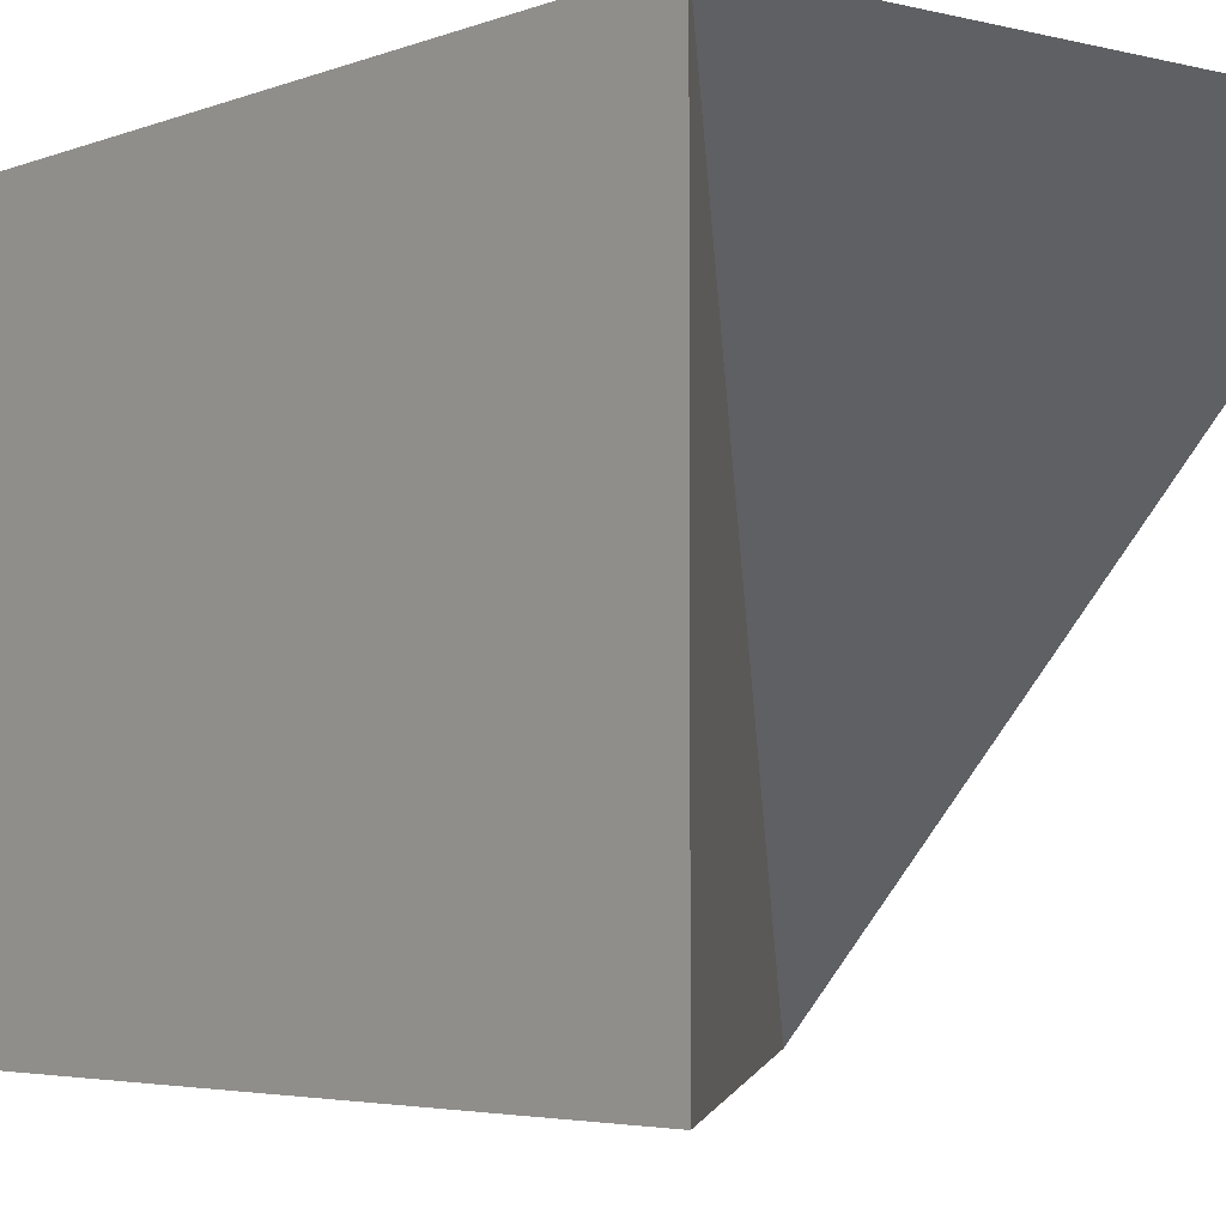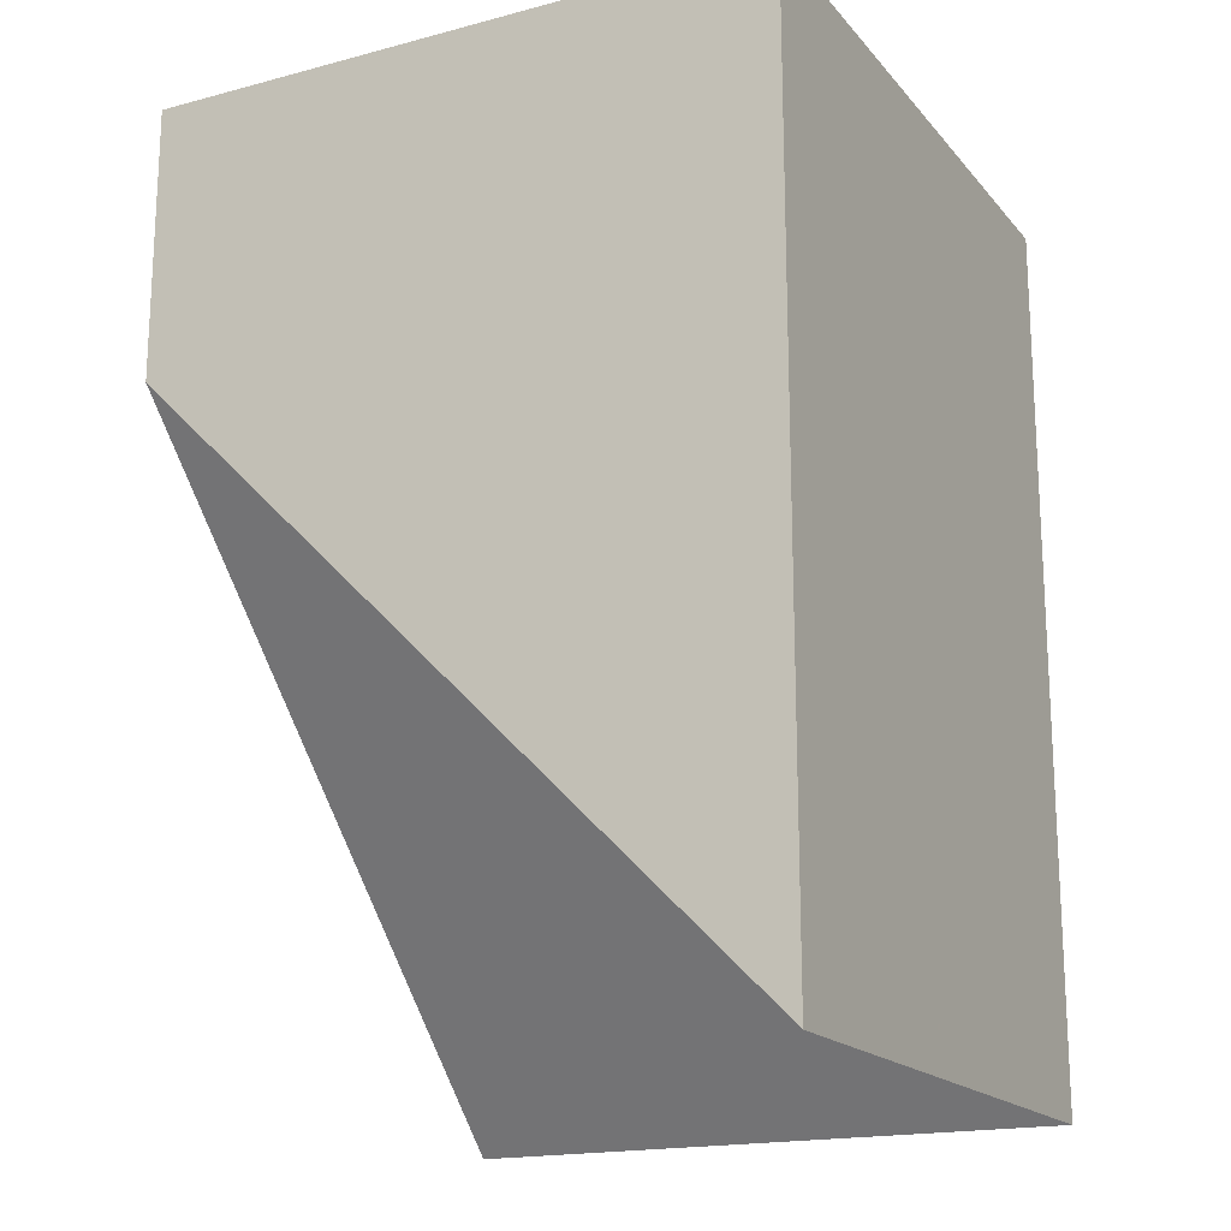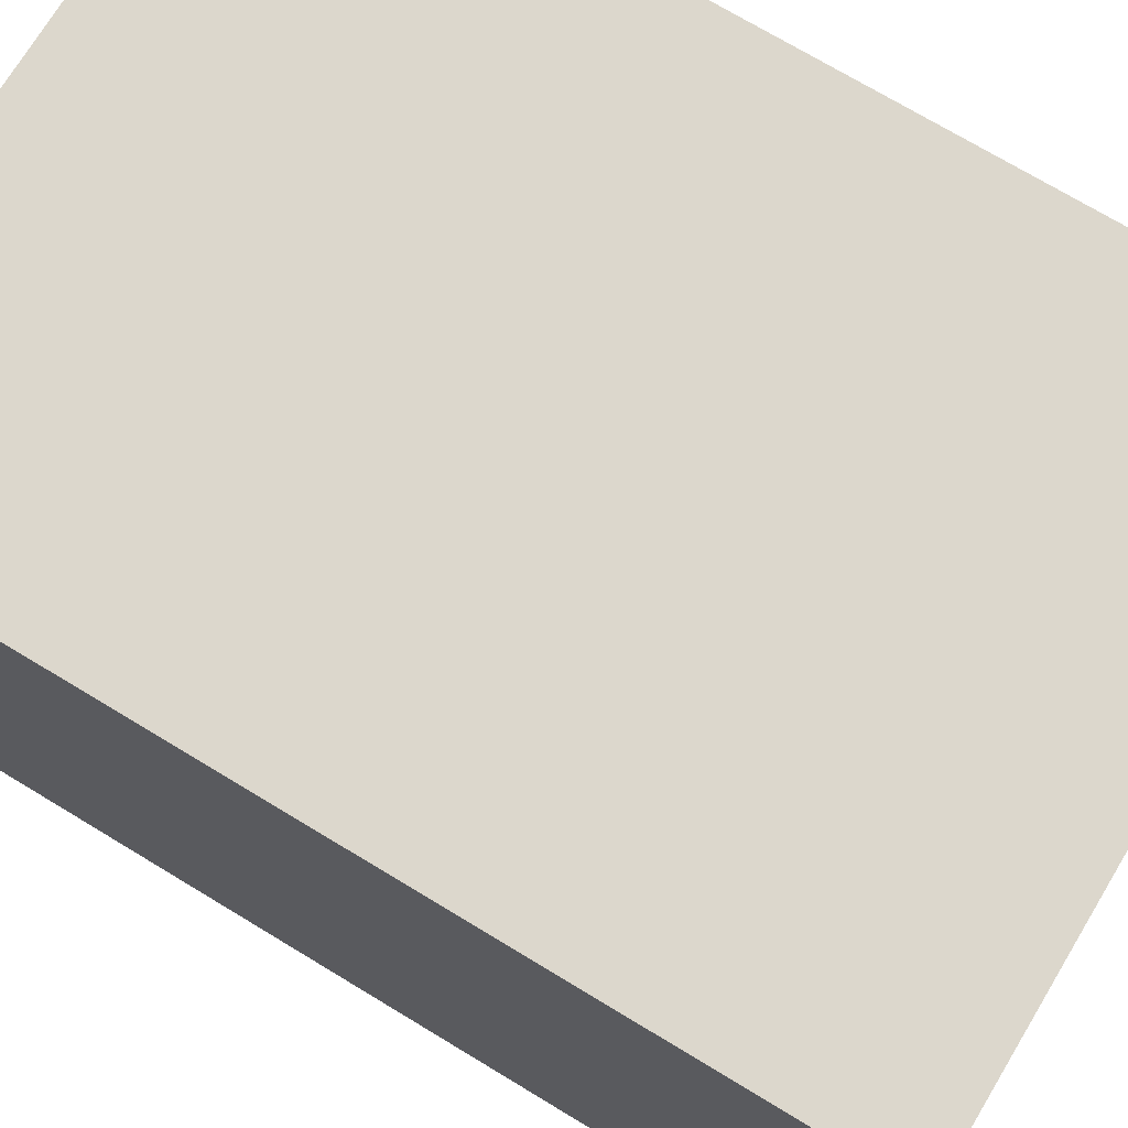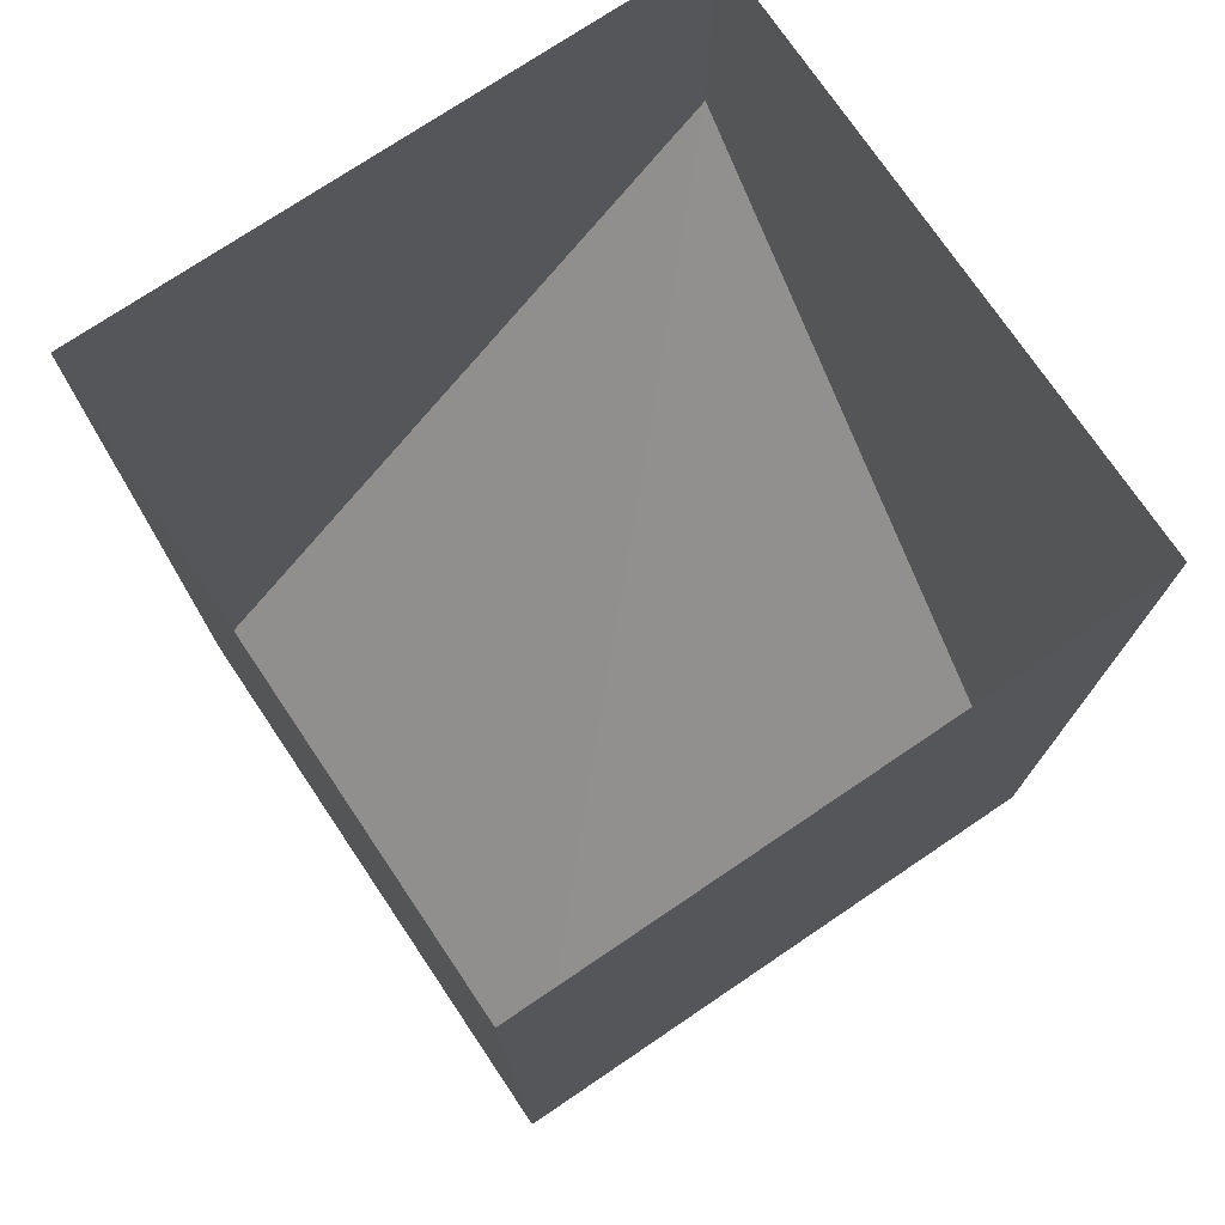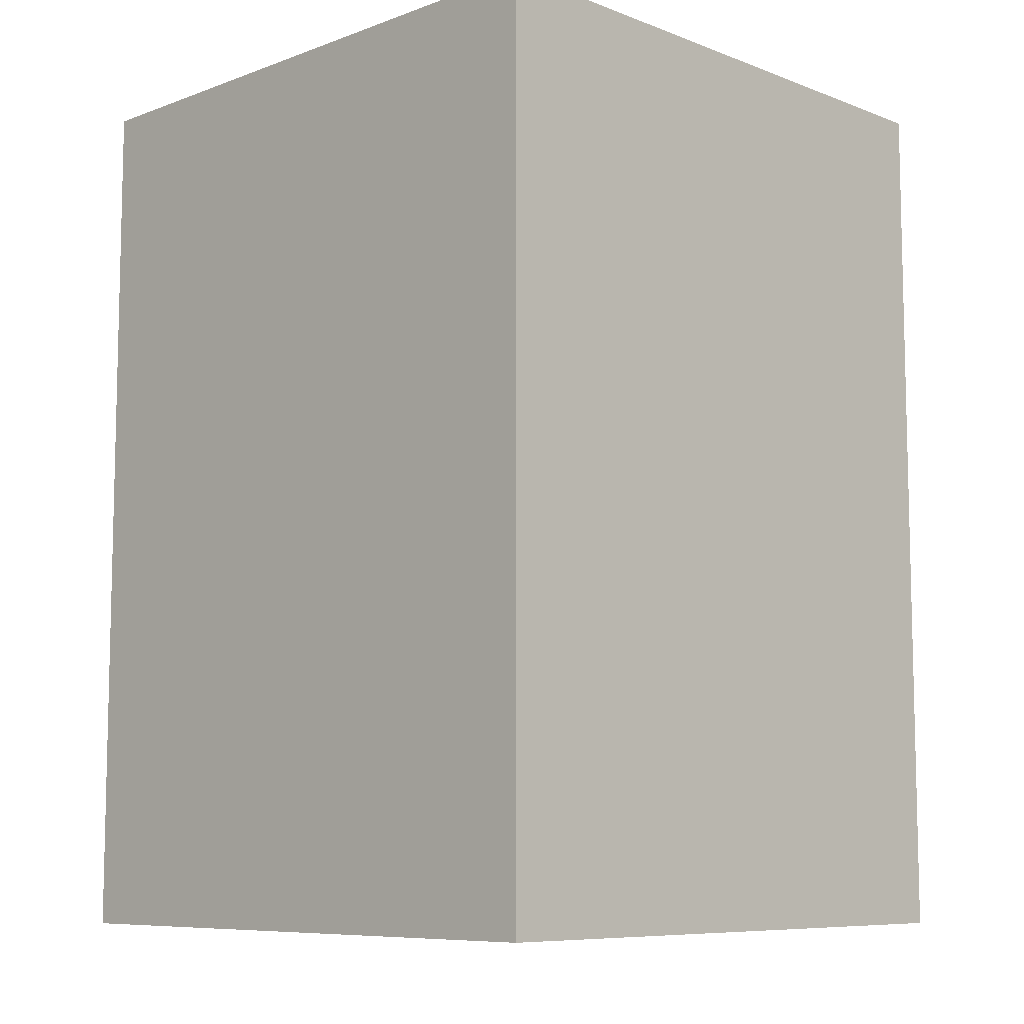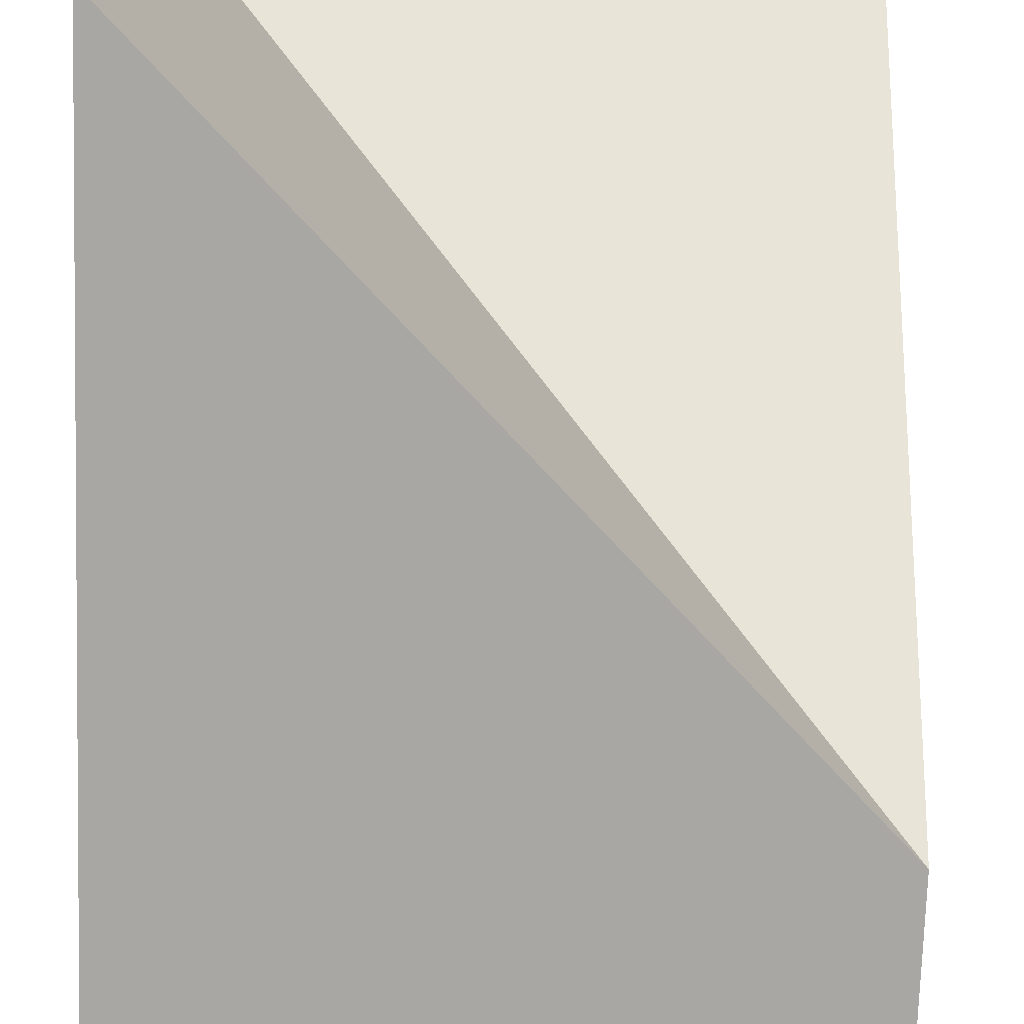
<metadata>
{"format":"obj","ext":"obj","renderer":"f3d","projection":"perspective","resolution":1024,"background":"white","views":[{"elev":-4.2,"azim":-39.1,"up":"+Z"},{"elev":-17.9,"azim":-152.8,"up":"+Y"},{"elev":73.0,"azim":-58.9,"up":"+Z"},{"elev":74.6,"azim":-34.0,"up":"+Y"},{"elev":-8.4,"azim":-45.5,"up":"+Y"},{"elev":-74.5,"azim":-1.9,"up":"+Z"}]}
</metadata>
<code>
o roof/1665/l_concave
v -64 -144 -64
v -64 0 -64
v 64 -24 -64
v -64 -168 -64
v -64 -168 64
v -64 -144 64
v -64 0 64
v 64 -144 64
v 64 0 64
v 64 0 -64
v 64 -32 -64
v 64 -48 -64
v -64 -176 -64
v -64 -176 64
v 64 -168 64
v 64 -56 -64
v -64 -184 -64
v 64 -184 64
v -64 -184 64
v 64 -176 64
v -64 -264 -64
v -64 88 -64
v 64 -264 -64
v -64 88 64
v 64 -264 64
v 64 88 64
v -64 -264 64
v 64 88 -64
v 64 -56 64
v -64 -264 -64
f 1 2 3
f 1 3 4
f 1 4 5
f 1 5 6
f 1 6 2
f 2 6 7
f 7 6 8
f 7 8 9
f 9 8 3
f 9 3 10
f 10 3 2
f 4 3 11
f 4 11 12
f 4 12 13
f 4 13 5
f 5 13 14
f 5 14 15
f 5 15 6
f 6 15 8
f 8 15 11
f 8 11 3
f 16 17 13
f 16 13 12
f 16 12 18
f 16 18 19
f 16 19 17
f 17 19 14
f 17 14 13
f 14 20 15
f 15 20 11
f 11 20 12
f 12 20 18
f 18 20 19
f 19 20 14

</code>
